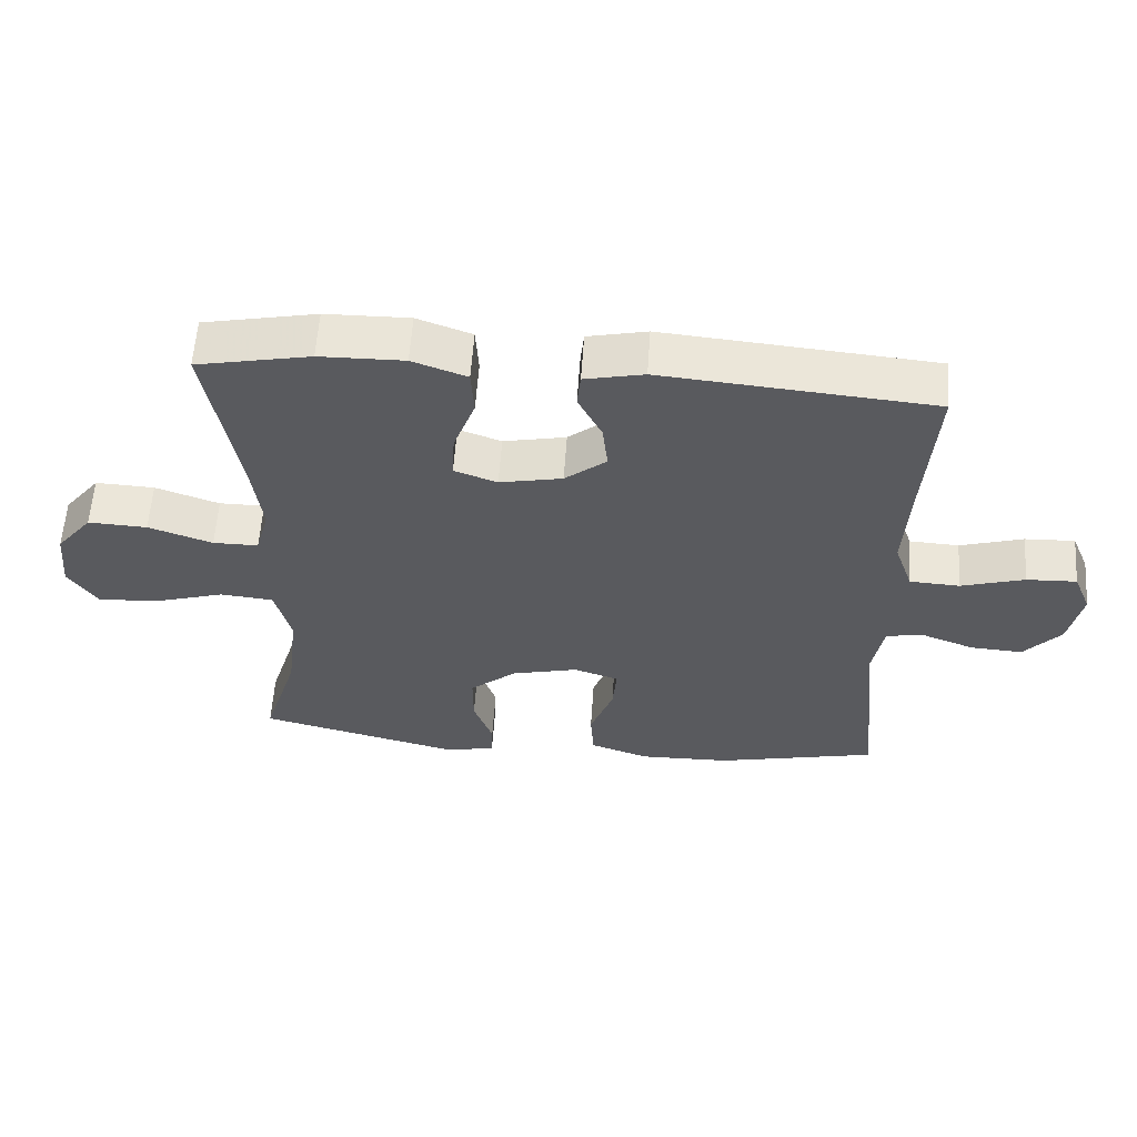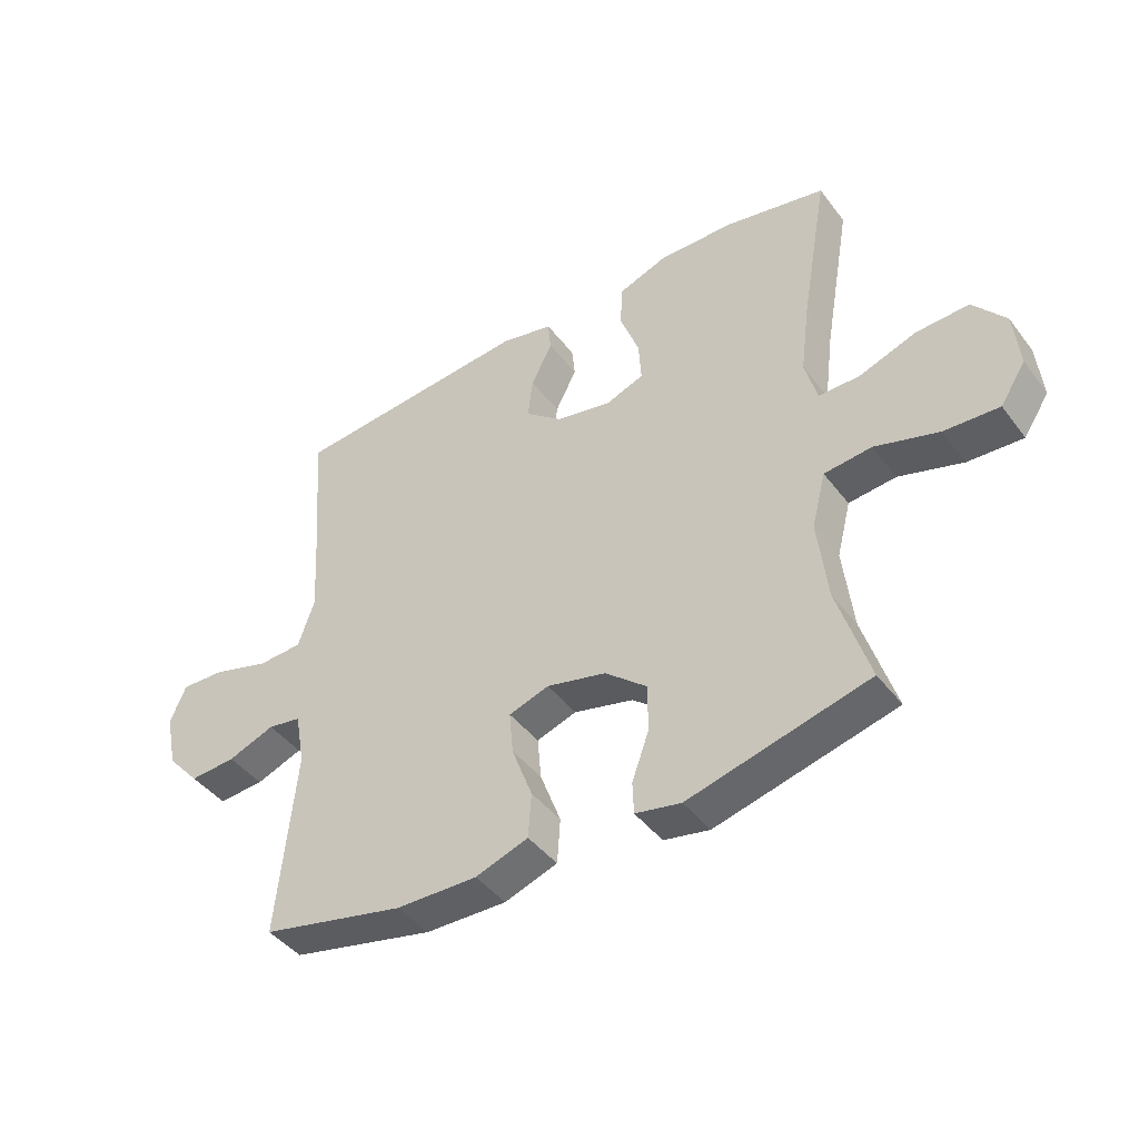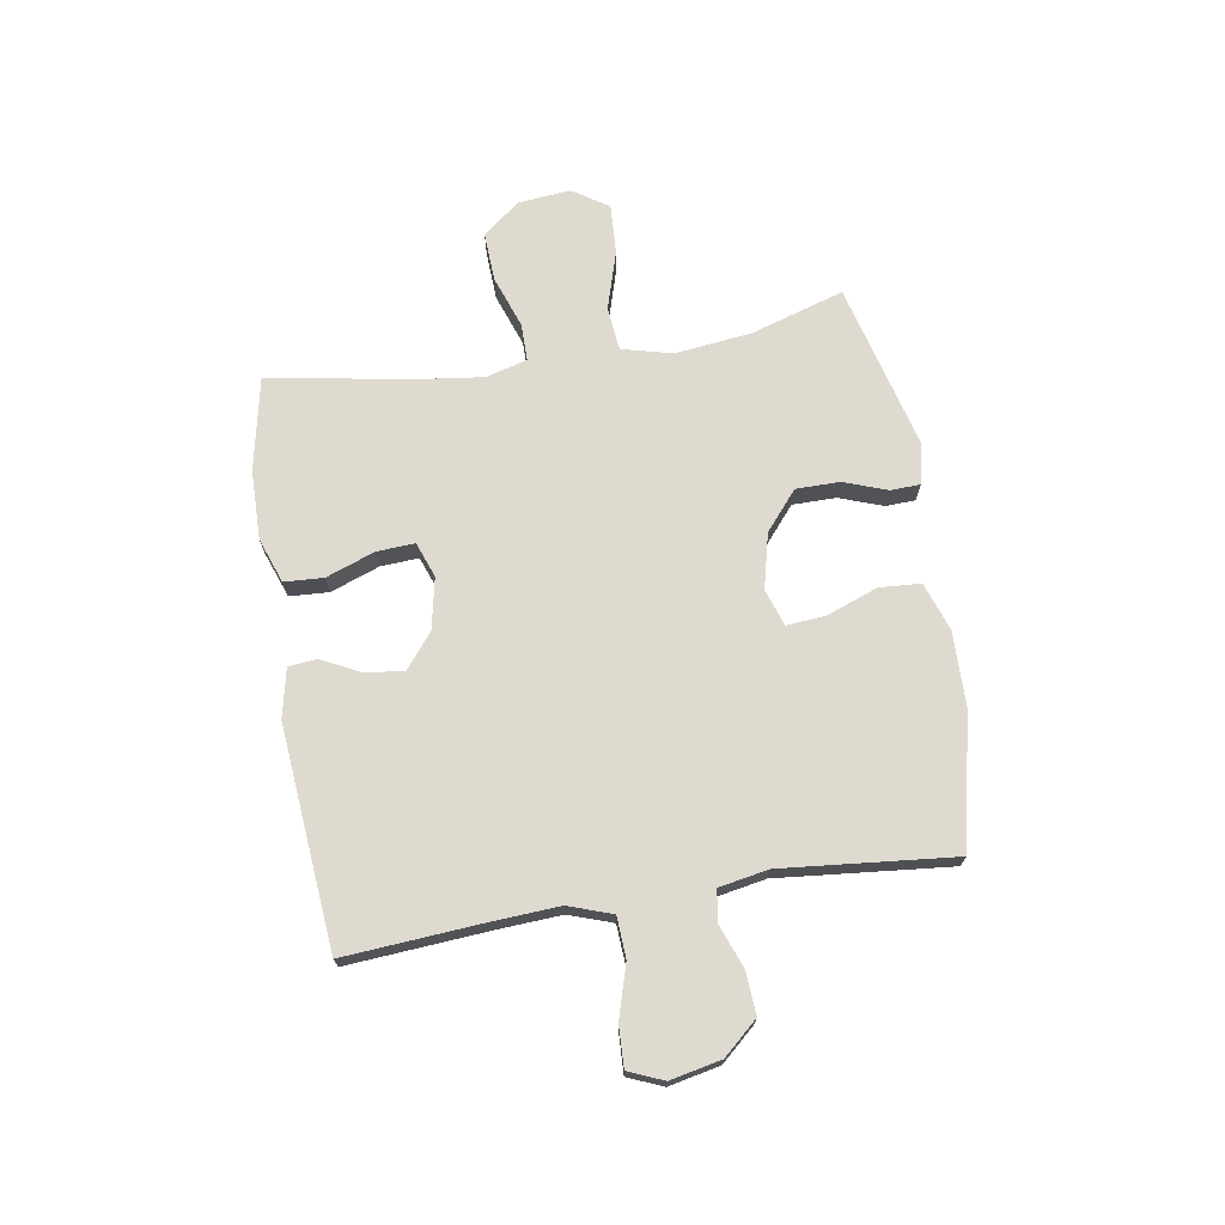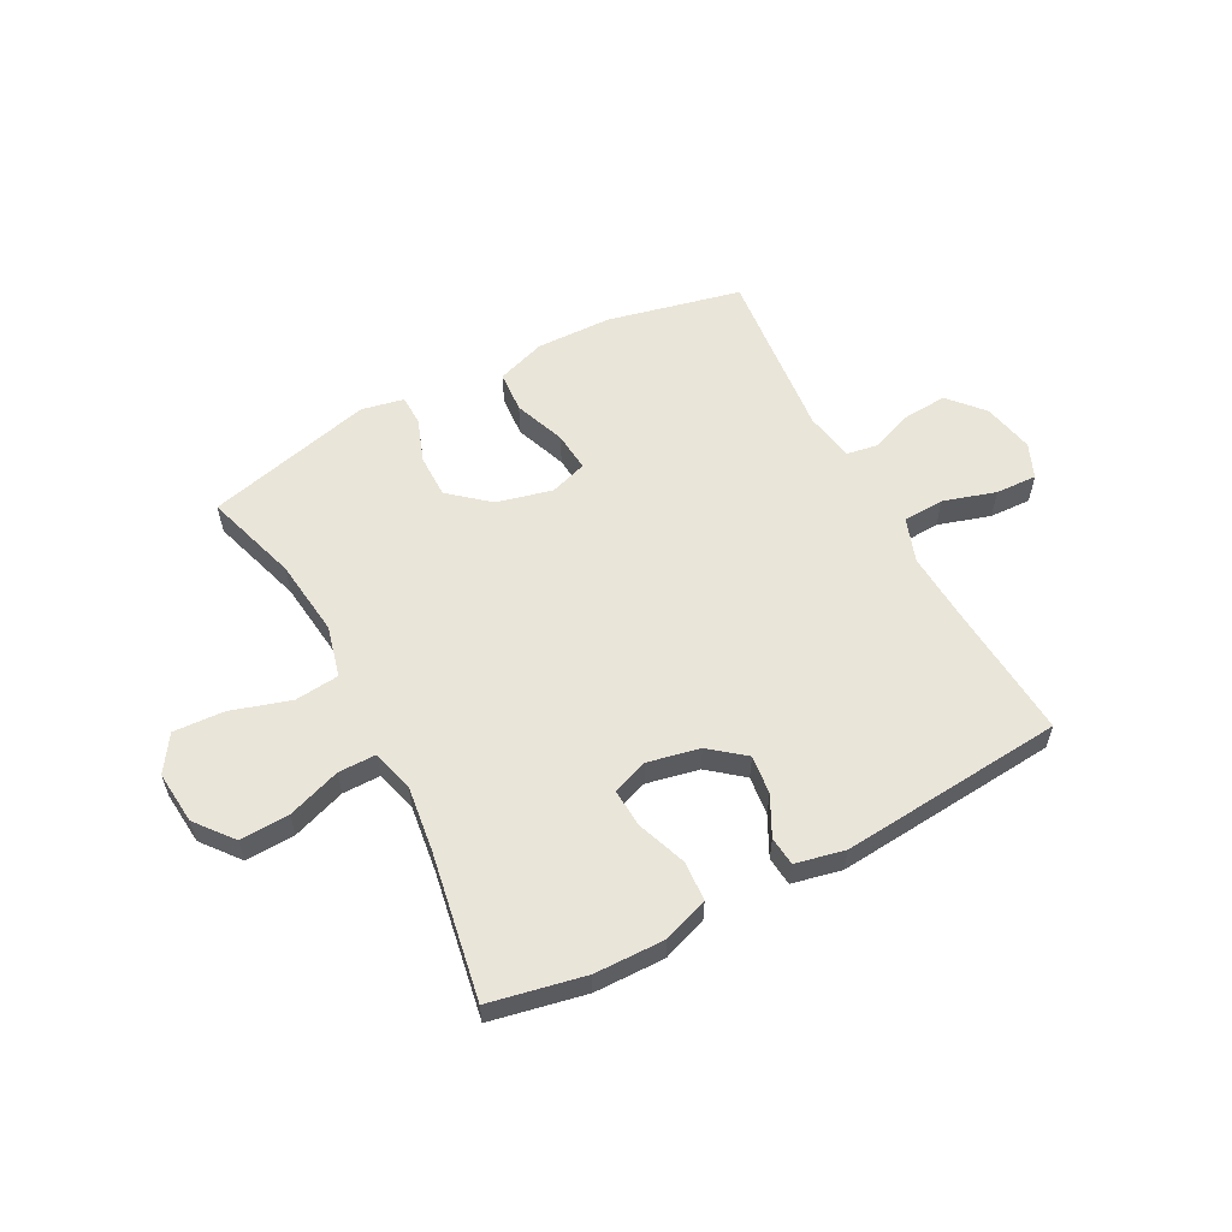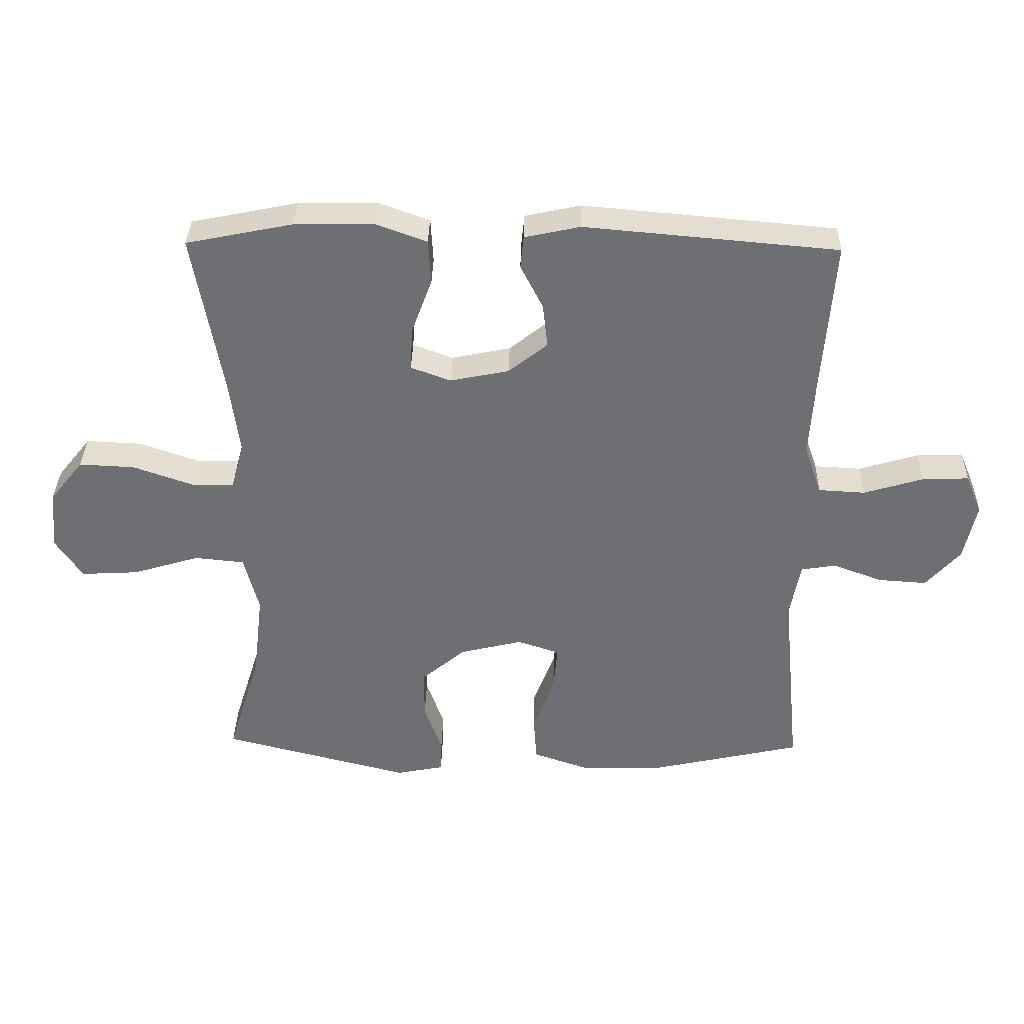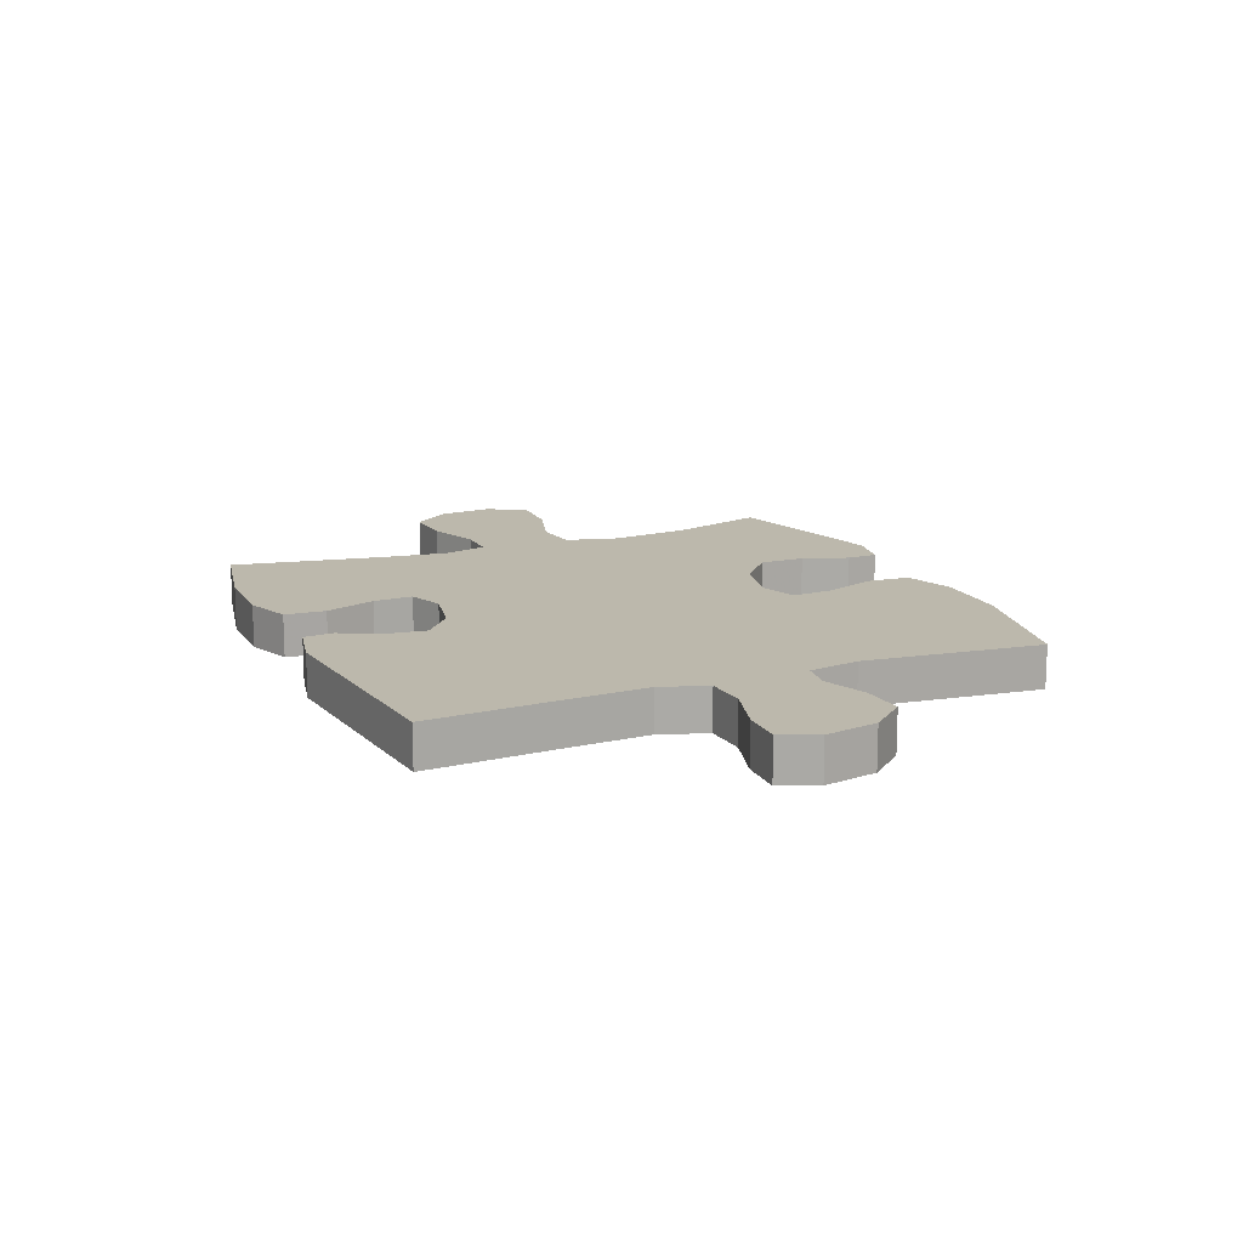
<metadata>
{"format":"obj","ext":"obj","renderer":"f3d","projection":"perspective","resolution":1024,"background":"white","views":[{"elev":58.6,"azim":3.9,"up":"+Z"},{"elev":-43.5,"azim":-145.6,"up":"+Z"},{"elev":70.8,"azim":80.7,"up":"+Y"},{"elev":57.8,"azim":-27.8,"up":"+Y"},{"elev":35.2,"azim":1.3,"up":"+Z"},{"elev":14.6,"azim":66.7,"up":"+Y"}]}
</metadata>
<code>
v -0.5 0.07 -0.5
v -0.448 0.07 -0.333
v -0.432 0.07 -0.196
v -0.455 0.07 -0.106
v -0.533 0.07 -0.098
v -0.638 0.07 -0.13
v -0.728 0.07 -0.135
v -0.77 0.07 -0.071
v -0.761 0.07 0.023
v -0.708 0.07 0.089
v -0.621 0.07 0.085
v -0.527 0.07 0.052
v -0.46 0.07 0.052
v -0.44 0.07 0.126
v -0.455 0.07 0.243
v -0.5 0.07 0.5
v -0.333 0.07 0.534
v -0.209 0.07 0.536
v -0.129 0.07 0.507
v -0.125 0.07 0.437
v -0.157 0.07 0.35
v -0.161 0.07 0.282
v -0.098 0.07 0.259
v -0.006 0.07 0.278
v 0.055 0.07 0.327
v 0.047 0.07 0.396
v 0.012 0.07 0.465
v 0.017 0.07 0.516
v 0.104 0.07 0.535
v 0.5 0.07 0.5
v 0.482 0.07 0.255
v 0.475 0.07 0.135
v 0.502 0.07 0.057
v 0.575 0.07 0.053
v 0.668 0.07 0.081
v 0.741 0.07 0.084
v 0.767 0.07 0.022
v 0.748 0.07 -0.069
v 0.694 0.07 -0.13
v 0.618 0.07 -0.125
v 0.541 0.07 -0.096
v 0.486 0.07 -0.105
v 0.47 0.07 -0.193
v 0.5 0.07 -0.5
v 0.264 0.07 -0.553
v 0.13 0.07 -0.556
v 0.043 0.07 -0.526
v 0.038 0.07 -0.452
v 0.072 0.07 -0.361
v 0.078 0.07 -0.291
v 0.012 0.07 -0.269
v -0.086 0.07 -0.293
v -0.155 0.07 -0.351
v -0.155 0.07 -0.429
v -0.127 0.07 -0.507
v -0.129 0.07 -0.56
v -0.204 0.07 -0.575
v -0.5 0 -0.5
v -0.448 0 -0.333
v -0.432 0 -0.196
v -0.455 0 -0.106
v -0.533 0 -0.098
v -0.638 0 -0.13
v -0.728 0 -0.135
v -0.77 0 -0.071
v -0.761 0 0.023
v -0.708 0 0.089
v -0.621 0 0.085
v -0.527 0 0.052
v -0.46 0 0.052
v -0.44 0 0.126
v -0.455 0 0.243
v -0.5 0 0.5
v -0.333 0 0.534
v -0.209 0 0.536
v -0.129 0 0.507
v -0.125 0 0.437
v -0.157 0 0.35
v -0.161 0 0.282
v -0.098 0 0.259
v -0.006 0 0.278
v 0.055 0 0.327
v 0.047 0 0.396
v 0.012 0 0.465
v 0.017 0 0.516
v 0.104 0 0.535
v 0.5 0 0.5
v 0.482 0 0.255
v 0.475 0 0.135
v 0.502 0 0.057
v 0.575 0 0.053
v 0.668 0 0.081
v 0.741 0 0.084
v 0.767 0 0.022
v 0.748 0 -0.069
v 0.694 0 -0.13
v 0.618 0 -0.125
v 0.541 0 -0.096
v 0.486 0 -0.105
v 0.47 0 -0.193
v 0.5 0 -0.5
v 0.264 0 -0.553
v 0.13 0 -0.556
v 0.043 0 -0.526
v 0.038 0 -0.452
v 0.072 0 -0.361
v 0.078 0 -0.291
v 0.012 0 -0.269
v -0.086 0 -0.293
v -0.155 0 -0.351
v -0.155 0 -0.429
v -0.127 0 -0.507
v -0.129 0 -0.56
v -0.204 0 -0.575
f 54 55 56 57
f 53 54 57 1
f 52 53 1 2
f 51 52 2 3
f 46 47 48 49
f 46 49 50
f 43 44 45 46
f 42 43 46 50
f 38 39 40 41
f 36 37 38 41
f 34 35 36 41
f 33 34 41 42
f 32 33 42 50
f 28 29 30 31
f 26 27 28 31
f 25 26 31 32
f 24 25 32 50
f 18 19 20 21
f 18 21 22
f 15 16 17 18
f 14 15 18 22
f 13 14 22 23
f 9 10 11 12
f 9 12 13
f 8 9 13
f 5 6 7 8
f 4 5 8 13
f 51 3 4 13
f 24 50 51
f 13 23 24 51
f 114 113 112 111
f 58 114 111 110
f 59 58 110 109
f 60 59 109 108
f 106 105 104 103
f 107 106 103
f 103 102 101 100
f 107 103 100 99
f 98 97 96 95
f 98 95 94 93
f 98 93 92 91
f 99 98 91 90
f 107 99 90 89
f 88 87 86 85
f 88 85 84 83
f 89 88 83 82
f 107 89 82 81
f 78 77 76 75
f 79 78 75
f 75 74 73 72
f 79 75 72 71
f 80 79 71 70
f 69 68 67 66
f 70 69 66
f 70 66 65
f 65 64 63 62
f 70 65 62 61
f 70 61 60 108
f 108 107 81
f 108 81 80 70
f 1 58 59 2
f 2 59 60 3
f 3 60 61 4
f 4 61 62 5
f 5 62 63 6
f 6 63 64 7
f 7 64 65 8
f 8 65 66 9
f 9 66 67 10
f 10 67 68 11
f 11 68 69 12
f 12 69 70 13
f 13 70 71 14
f 14 71 72 15
f 15 72 73 16
f 16 73 74 17
f 17 74 75 18
f 18 75 76 19
f 19 76 77 20
f 20 77 78 21
f 21 78 79 22
f 22 79 80 23
f 23 80 81 24
f 24 81 82 25
f 25 82 83 26
f 26 83 84 27
f 27 84 85 28
f 28 85 86 29
f 29 86 87 30
f 30 87 88 31
f 31 88 89 32
f 32 89 90 33
f 33 90 91 34
f 34 91 92 35
f 35 92 93 36
f 36 93 94 37
f 37 94 95 38
f 38 95 96 39
f 39 96 97 40
f 40 97 98 41
f 41 98 99 42
f 42 99 100 43
f 43 100 101 44
f 44 101 102 45
f 45 102 103 46
f 46 103 104 47
f 47 104 105 48
f 48 105 106 49
f 49 106 107 50
f 50 107 108 51
f 51 108 109 52
f 52 109 110 53
f 53 110 111 54
f 54 111 112 55
f 55 112 113 56
f 56 113 114 57
f 57 114 58 1

</code>
